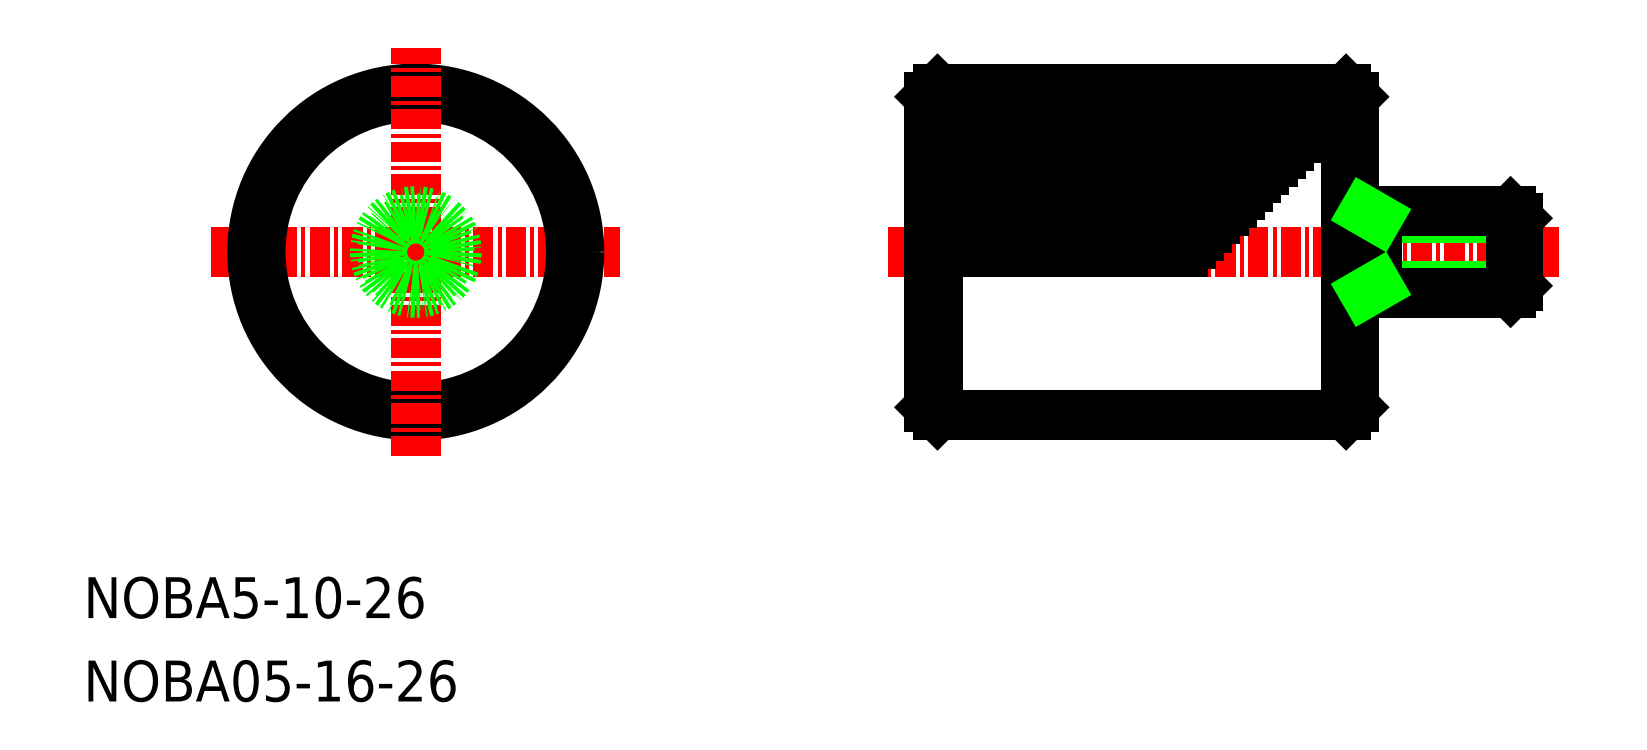
<metadata>
{"format":"dxf","ext":"dxf","renderer":"ezdxf+matplotlib","layout":"modelspace","background":"white","min_lineweight":24,"dpi":150}
</metadata>
<code>
0
SECTION
2
ENTITIES
0
TEXT
8
0
10
-1.517e-07
20
5.101
30
0
40
2.5
1
NOBA5-10-26
0
TEXT
8
0
10
-1.517e-07
20
-1.335e-07
30
0
40
2.5
1
NOBA05-16-26
0
LINE
8
CENTER
10
49.25
20
27.5
30
0
11
90.25
21
27.5
31
0
0
LINE
8
0
10
87.75
20
29.57
30
0
11
87.32
21
30
31
0
0
LINE
8
0
10
87.75
20
29.57
30
0
11
79.15
21
29.57
31
0
0
LINE
8
0
10
87.75
20
25.43
30
0
11
87.32
21
25
31
0
0
LINE
8
0
10
79.15
20
25.43
30
0
11
87.75
21
25.43
31
0
0
LINE
8
0
10
87.75
20
25.43
30
0
11
87.75
21
29.57
31
0
0
LINE
8
0
10
51.75
20
37
30
0
11
51.75
21
18
31
0
0
LINE
8
0
10
52.25
20
37.5
30
0
11
52.25
21
17.5
31
0
0
LINE
8
0
10
77.75
20
18
30
0
11
77.75
21
37
31
0
0
LINE
8
0
10
77.25
20
37.5
30
0
11
77.25
21
17.5
31
0
0
LINE
8
0
10
51.75
20
18
30
0
11
52.25
21
17.5
31
0
0
LINE
8
0
10
77.25
20
17.5
30
0
11
77.75
21
18
31
0
0
LINE
8
0
10
52.25
20
17.5
30
0
11
77.25
21
17.5
31
0
0
LINE
8
0
10
51.75
20
37
30
0
11
52.25
21
37.5
31
0
0
LINE
8
0
10
87.32
20
30
30
0
11
77.75
21
30
31
0
0
LINE
8
0
10
77.75
20
25
30
0
11
87.32
21
25
31
0
0
LINE
8
0
10
87.32
20
30
30
0
11
87.32
21
25
31
0
0
LINE
8
0
10
79.15
20
30
30
0
11
79.15
21
25
31
0
0
LINE
8
0
10
78.4
20
25
30
0
11
79.15
21
25.43
31
0
0
LINE
8
0
10
78.4
20
30
30
0
11
79.15
21
29.57
31
0
0
LINE
8
0
10
77.25
20
37.5
30
0
11
77.75
21
37
31
0
0
LINE
8
0
10
77.25
20
37.5
30
0
11
52.25
21
37.5
31
0
0
LINE
8
CENTER
10
7.829
20
27.5
30
0
11
32.83
21
27.5
31
0
0
CIRCLE
8
0
10
20.33
20
27.5
30
0
40
10
0
CIRCLE
8
0
10
20.33
20
27.5
30
0
40
9.5
0
LINE
8
CENTER
10
20.33
20
15
30
0
11
20.33
21
40
31
0
0
CIRCLE
8
0
10
20.33
20
27.5
30
0
40
2.5
0
CIRCLE
8
0
10
20.33
20
27.5
30
0
40
2.067
0
LINE
8
0
10
52.25
20
36.5
30
0
11
76.25
21
36.5
31
0
0
LINE
8
0
10
52.25
20
37
30
0
11
76.75
21
37
31
0
0
LINE
8
0
10
52.25
20
35.5
30
0
11
75.25
21
35.5
31
0
0
LINE
8
0
10
52.25
20
36
30
0
11
75.75
21
36
31
0
0
LINE
8
0
10
52.25
20
34.5
30
0
11
74.25
21
34.5
31
0
0
LINE
8
0
10
52.25
20
35
30
0
11
74.75
21
35
31
0
0
LINE
8
0
10
52.25
20
33.5
30
0
11
73.25
21
33.5
31
0
0
LINE
8
0
10
52.25
20
33
30
0
11
72.75
21
33
31
0
0
LINE
8
0
10
52.25
20
34
30
0
11
73.75
21
34
31
0
0
LINE
8
0
10
52.25
20
32
30
0
11
71.75
21
32
31
0
0
LINE
8
0
10
52.25
20
32.5
30
0
11
72.25
21
32.5
31
0
0
LINE
8
0
10
52.25
20
31
30
0
11
70.75
21
31
31
0
0
LINE
8
0
10
52.25
20
31.5
30
0
11
71.25
21
31.5
31
0
0
LINE
8
0
10
52.25
20
30
30
0
11
69.75
21
30
31
0
0
LINE
8
0
10
52.25
20
30.5
30
0
11
70.25
21
30.5
31
0
0
LINE
8
0
10
52.25
20
29
30
0
11
68.75
21
29
31
0
0
LINE
8
0
10
52.25
20
28.5
30
0
11
68.25
21
28.5
31
0
0
LINE
8
0
10
52.25
20
29.5
30
0
11
69.25
21
29.5
31
0
0
LINE
8
0
10
52.25
20
27.5
30
0
11
67.25
21
27.5
31
0
0
LINE
8
0
10
52.25
20
28
30
0
11
67.75
21
28
31
0
0
ENDSEC
0
EOF

</code>
